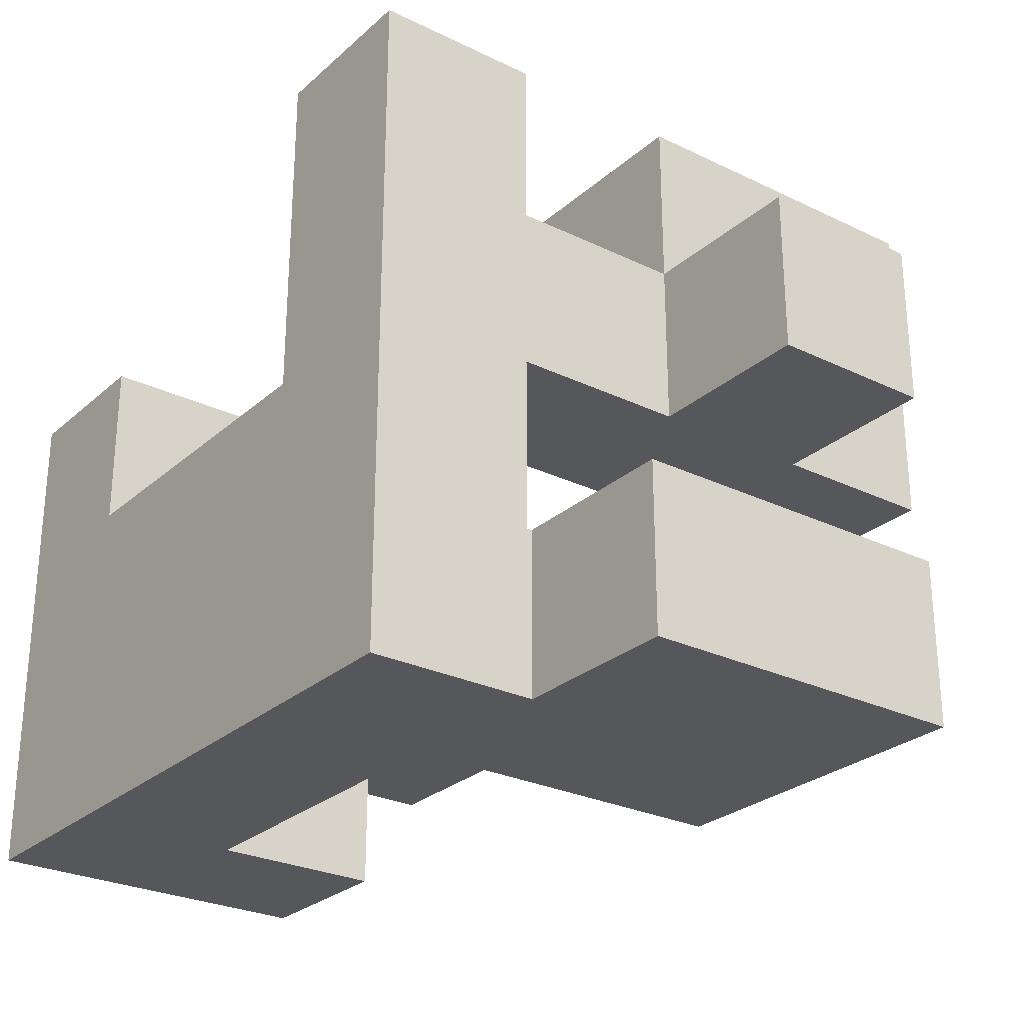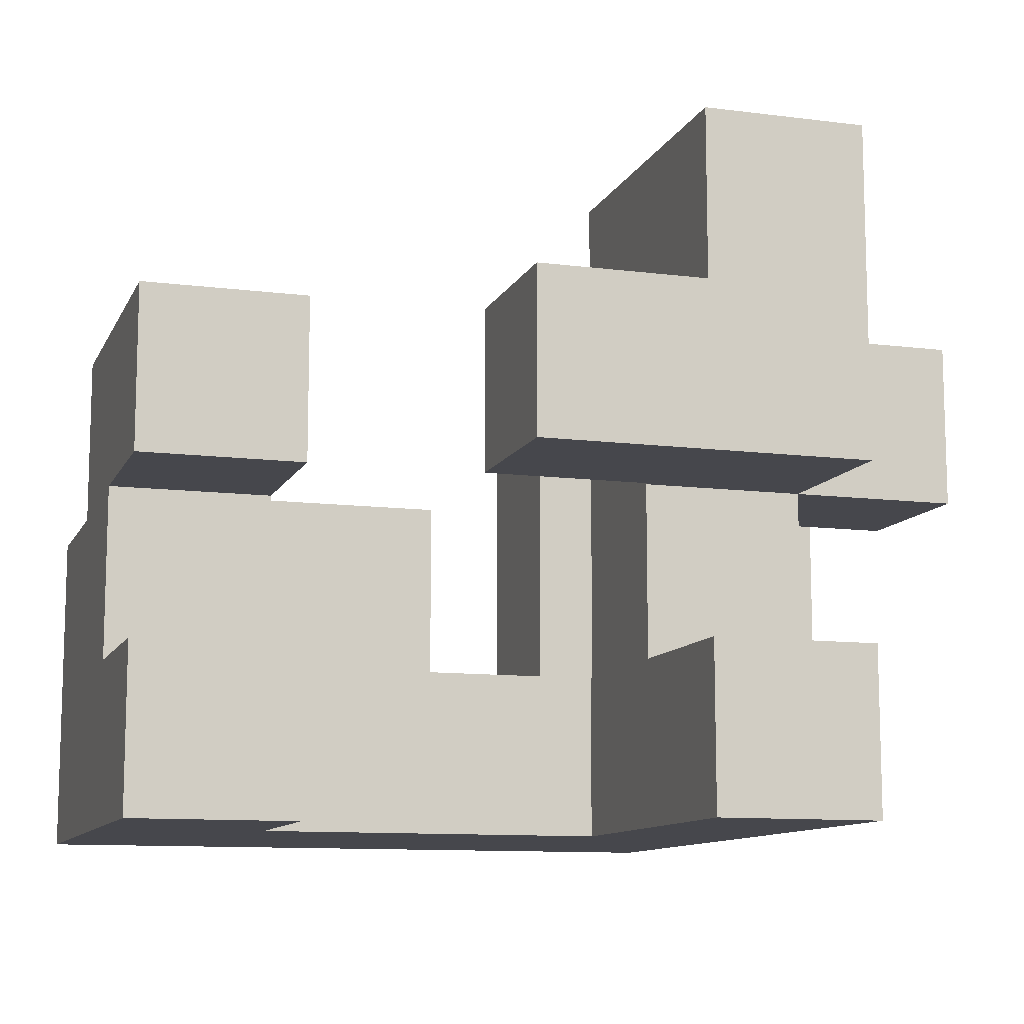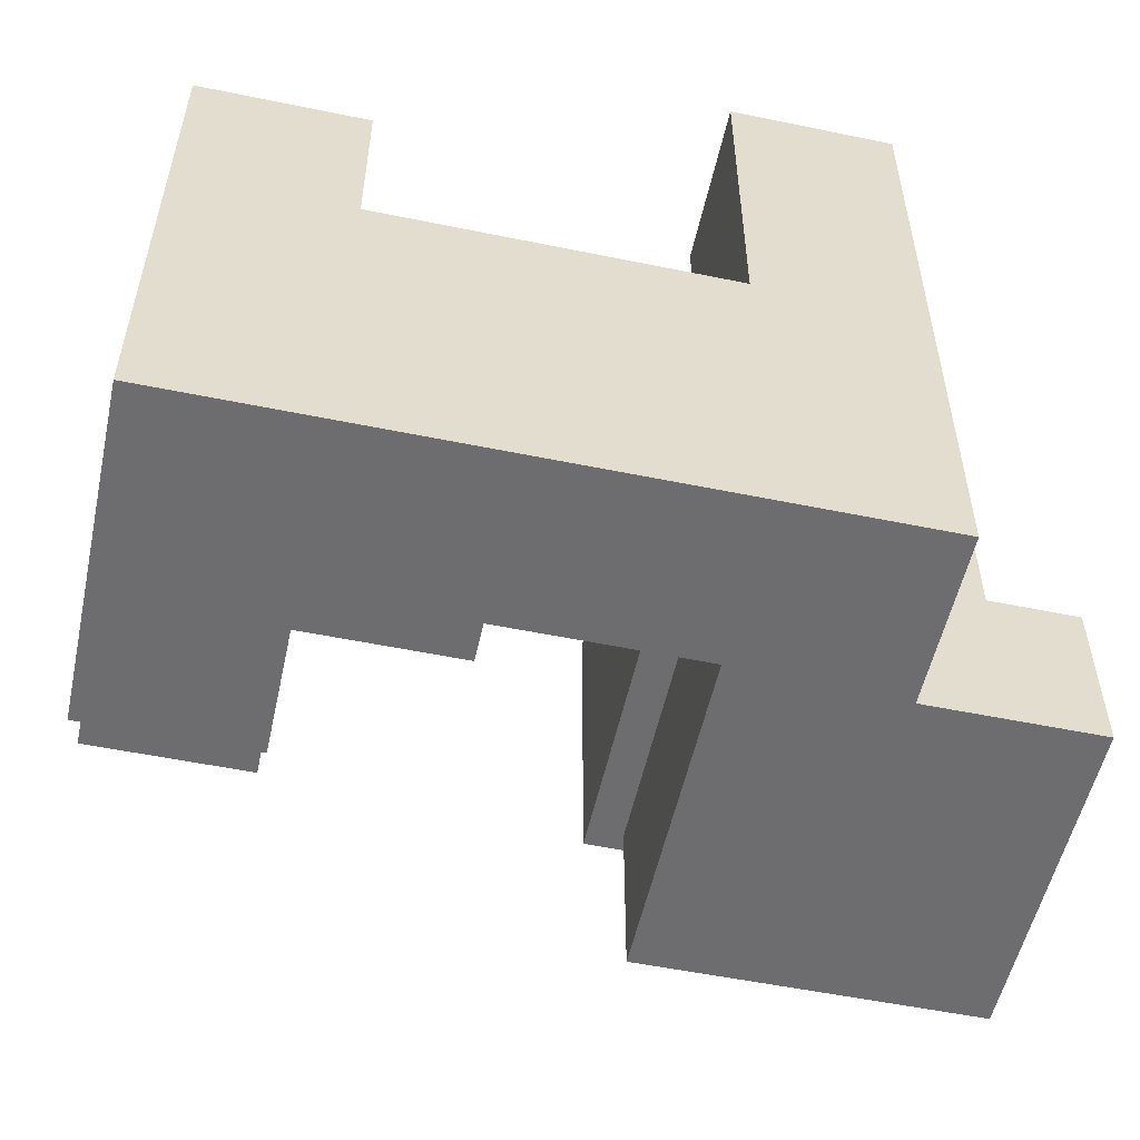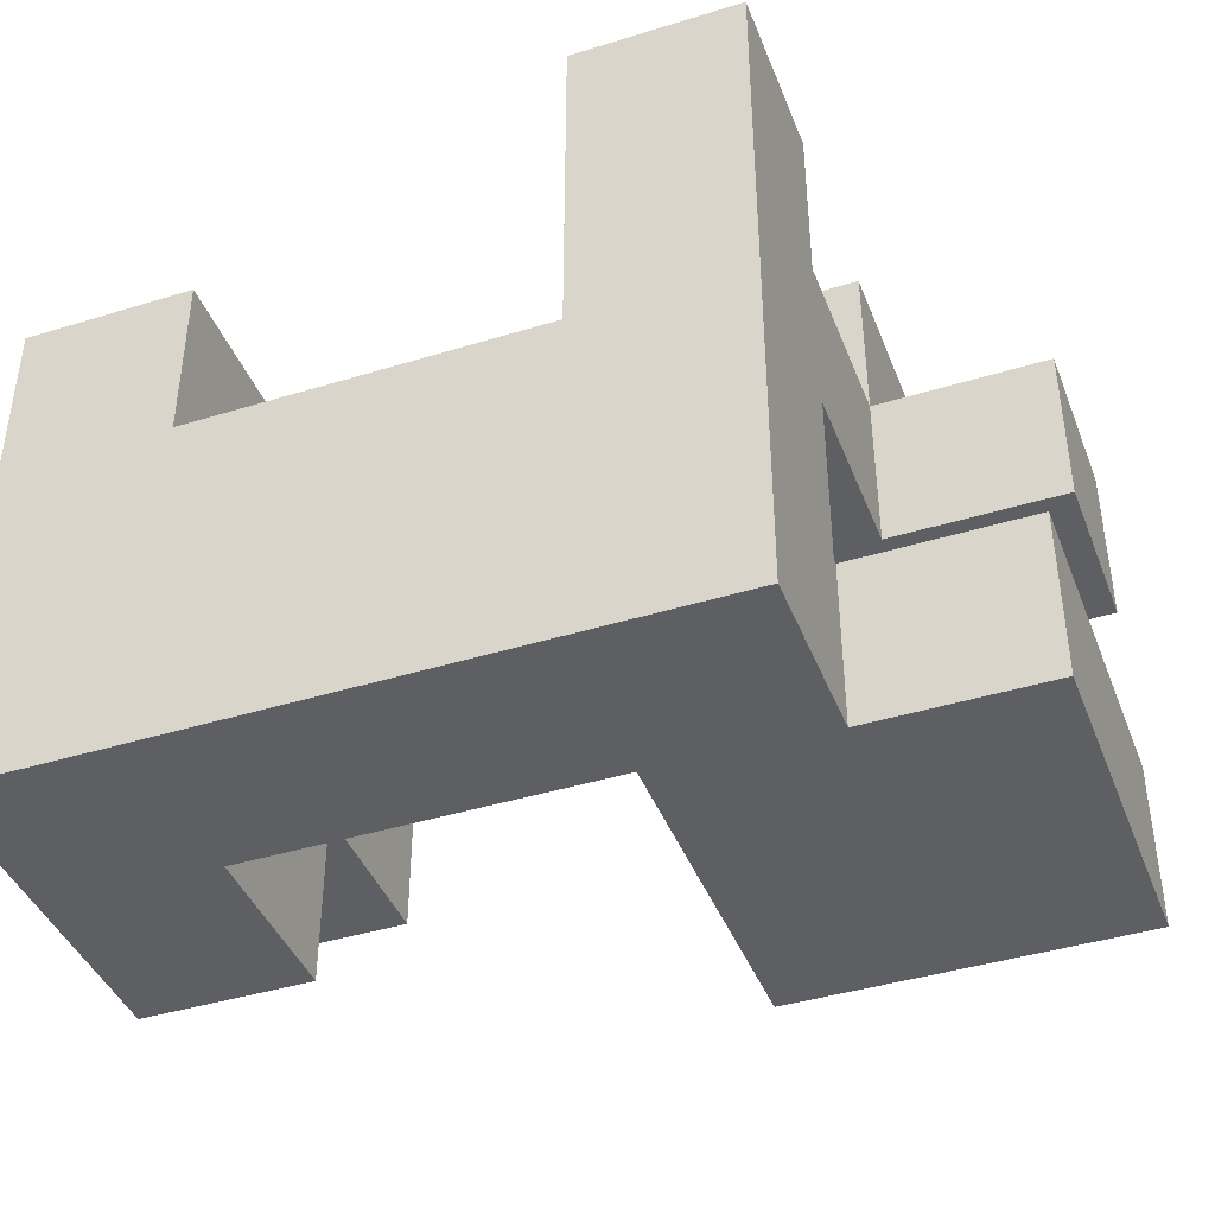
<metadata>
{"format":"obj","ext":"obj","renderer":"f3d","projection":"perspective","resolution":1024,"background":"white","views":[{"elev":-27.0,"azim":53.1,"up":"+Z"},{"elev":-10.9,"azim":-17.5,"up":"+Y"},{"elev":-54.1,"azim":-12.3,"up":"+Z"},{"elev":-41.7,"azim":20.4,"up":"+Z"}]}
</metadata>
<code>
v -0.994 -0.994 -0.994
v -0.994 -0.994 -0.606
v -0.994 -0.606 -0.606
v -0.994 -0.606 -0.994
v -0.994 -0.6 -0.606
v -0.994 -0.6 -0.994
v -0.994 -0.994 -0.6
v -0.994 -0.606 -0.6
v -0.994 -0.6 -0.6
v -0.606 -0.606 -0.994
v -0.606 -0.6 -0.994
v -0.606 -0.6 -0.606
v -0.606 -0.606 -0.606
v -0.606 -0.6 -0.6
v -0.606 -0.606 -0.6
v -0.606 -0.994 -0.994
v -0.606 -0.994 -0.606
v -0.606 -0.994 -0.6
v -0.6 -0.994 -0.994
v -0.6 -0.994 -0.606
v -0.6 -0.994 -0.6
v -0.6 -0.606 -0.606
v -0.6 -0.606 -0.994
v -0.6 -0.606 -0.6
v -0.594 -0.994 -0.994
v -0.594 -0.994 -0.606
v -0.594 -0.994 -0.6
v -0.206 -0.994 -0.994
v -0.206 -0.994 -0.606
v -0.206 -0.994 -0.6
v -0.2 -0.994 -0.994
v -0.2 -0.994 -0.606
v -0.2 -0.994 -0.6
v -0.594 -0.606 -0.606
v -0.594 -0.606 -0.994
v -0.594 -0.606 -0.6
v -0.206 -0.606 -0.606
v -0.206 -0.606 -0.994
v -0.206 -0.606 -0.6
v -0.2 -0.606 -0.606
v -0.2 -0.606 -0.994
v -0.2 -0.606 -0.6
v -0.194 -0.994 -0.994
v -0.194 -0.994 -0.606
v -0.194 -0.994 -0.6
v 0.194 -0.994 -0.994
v 0.194 -0.994 -0.606
v 0.194 -0.994 -0.6
v 0.2 -0.994 -0.994
v 0.2 -0.994 -0.606
v 0.2 -0.994 -0.6
v -0.194 -0.606 -0.606
v -0.194 -0.606 -0.994
v -0.194 -0.606 -0.6
v 0.194 -0.606 -0.606
v 0.194 -0.606 -0.994
v 0.194 -0.606 -0.6
v 0.2 -0.606 -0.606
v 0.2 -0.606 -0.994
v 0.2 -0.606 -0.6
v 0.206 -0.606 -0.994
v 0.206 -0.606 -0.606
v 0.206 -0.6 -0.606
v 0.206 -0.6 -0.994
v 0.594 -0.994 -0.994
v 0.594 -0.606 -0.994
v 0.594 -0.606 -0.606
v 0.594 -0.994 -0.606
v 0.594 -0.6 -0.994
v 0.594 -0.6 -0.606
v 0.594 -0.606 -0.6
v 0.594 -0.994 -0.6
v 0.206 -0.994 -0.994
v 0.206 -0.994 -0.606
v 0.206 -0.994 -0.6
v 0.206 -0.606 -0.6
v -0.994 -0.594 -0.606
v -0.994 -0.594 -0.994
v -0.994 -0.206 -0.606
v -0.994 -0.206 -0.994
v -0.994 -0.594 -0.6
v -0.994 -0.206 -0.6
v -0.606 -0.594 -0.994
v -0.606 -0.594 -0.606
v -0.606 -0.206 -0.994
v -0.606 -0.206 -0.606
v -0.606 -0.594 -0.6
v -0.606 -0.206 -0.6
v 0.206 -0.594 -0.606
v 0.206 -0.594 -0.994
v 0.206 -0.206 -0.606
v 0.206 -0.206 -0.994
v 0.206 -0.2 -0.606
v 0.206 -0.2 -0.994
v 0.594 -0.594 -0.994
v 0.594 -0.594 -0.606
v 0.6 -0.594 -0.994
v 0.6 -0.594 -0.606
v 0.594 -0.206 -0.994
v 0.6 -0.206 -0.994
v 0.594 -0.2 -0.994
v 0.6 -0.2 -0.994
v 0.594 -0.206 -0.606
v 0.6 -0.206 -0.606
v 0.594 -0.2 -0.606
v 0.6 -0.2 -0.606
v 0.994 -0.594 -0.994
v 0.994 -0.206 -0.994
v 0.994 -0.206 -0.606
v 0.994 -0.594 -0.606
v 0.994 -0.2 -0.994
v 0.994 -0.2 -0.606
v 0.606 -0.594 -0.994
v 0.606 -0.594 -0.606
v 0.606 -0.206 -0.994
v 0.606 -0.2 -0.994
v 0.606 -0.206 -0.606
v 0.606 -0.2 -0.606
v 0.206 -0.194 -0.606
v 0.206 -0.194 -0.994
v 0.206 0.194 -0.606
v 0.206 0.194 -0.994
v 0.594 0.194 -0.606
v 0.594 0.194 -0.994
v 0.6 0.194 -0.606
v 0.6 0.194 -0.994
v 0.594 -0.194 -0.994
v 0.6 -0.194 -0.994
v 0.594 -0.194 -0.606
v 0.6 -0.194 -0.606
v 0.994 -0.194 -0.994
v 0.994 -0.194 -0.606
v 0.994 0.194 -0.994
v 0.994 0.194 -0.606
v 0.606 0.194 -0.606
v 0.606 0.194 -0.994
v 0.606 -0.194 -0.994
v 0.606 -0.194 -0.606
v -0.994 -0.994 -0.594
v -0.994 -0.606 -0.594
v -0.994 -0.6 -0.594
v -0.994 -0.994 -0.206
v -0.994 -0.606 -0.206
v -0.994 -0.6 -0.206
v -0.994 -0.994 -0.2
v -0.994 -0.606 -0.2
v -0.6 -0.6 -0.6
v -0.6 -0.6 -0.594
v -0.6 -0.606 -0.594
v -0.606 -0.994 -0.206
v -0.606 -0.606 -0.206
v -0.606 -0.606 -0.2
v -0.606 -0.994 -0.2
v -0.606 -0.994 -0.594
v -0.6 -0.994 -0.594
v -0.6 -0.994 -0.206
v -0.606 -0.6 -0.594
v -0.6 -0.606 -0.206
v -0.606 -0.6 -0.206
v -0.6 -0.6 -0.206
v -0.206 -0.606 -0.594
v -0.206 -0.6 -0.594
v -0.206 -0.6 -0.206
v -0.206 -0.606 -0.206
v -0.594 -0.994 -0.594
v -0.594 -0.994 -0.206
v -0.206 -0.994 -0.594
v -0.206 -0.994 -0.206
v -0.2 -0.994 -0.594
v -0.2 -0.994 -0.206
v -0.594 -0.606 -0.594
v -0.2 -0.606 -0.594
v -0.2 -0.606 -0.206
v -0.594 -0.6 -0.594
v -0.594 -0.606 -0.206
v -0.594 -0.6 -0.206
v -0.194 -0.994 -0.594
v -0.194 -0.994 -0.206
v 0.194 -0.994 -0.594
v 0.194 -0.994 -0.206
v 0.2 -0.994 -0.594
v 0.2 -0.994 -0.206
v -0.194 -0.606 -0.594
v -0.194 -0.606 -0.206
v 0.194 -0.606 -0.594
v 0.194 -0.606 -0.206
v 0.2 -0.606 -0.594
v 0.2 -0.606 -0.206
v 0.206 -0.994 -0.206
v 0.206 -0.994 -0.2
v 0.206 -0.606 -0.2
v 0.206 -0.606 -0.206
v 0.594 -0.606 -0.594
v 0.594 -0.994 -0.594
v 0.594 -0.606 -0.206
v 0.594 -0.994 -0.206
v 0.594 -0.606 -0.2
v 0.594 -0.994 -0.2
v 0.206 -0.994 -0.594
v 0.206 -0.606 -0.594
v -0.994 -0.594 -0.594
v -0.994 -0.206 -0.594
v -0.994 -0.594 -0.206
v -0.994 -0.206 -0.206
v -0.994 -0.2 -0.206
v -0.994 -0.2 -0.594
v -0.606 -0.594 -0.594
v -0.606 -0.206 -0.594
v -0.606 -0.2 -0.594
v -0.606 -0.2 -0.206
v -0.606 -0.206 -0.206
v -0.6 -0.206 -0.206
v -0.6 -0.206 -0.594
v -0.6 -0.594 -0.594
v -0.606 -0.594 -0.206
v -0.6 -0.594 -0.206
v -0.206 -0.594 -0.594
v -0.206 -0.594 -0.206
v -0.206 -0.206 -0.594
v -0.206 -0.206 -0.206
v -0.594 -0.206 -0.206
v -0.594 -0.206 -0.594
v -0.594 -0.594 -0.594
v -0.594 -0.594 -0.206
v -0.994 -0.194 -0.206
v -0.994 -0.194 -0.594
v -0.994 0.194 -0.206
v -0.994 0.194 -0.594
v -0.994 -0.194 -0.2
v -0.994 0.194 -0.2
v -0.606 -0.194 -0.594
v -0.606 -0.194 -0.206
v -0.606 0.194 -0.594
v -0.606 0.194 -0.206
v -0.606 0.194 -0.2
v -0.606 -0.194 -0.2
v -0.994 -0.994 -0.194
v -0.994 -0.606 -0.194
v -0.994 -0.994 0.194
v -0.994 -0.606 0.194
v -0.606 -0.606 -0.194
v -0.606 -0.994 -0.194
v -0.606 -0.606 0.194
v -0.606 -0.994 0.194
v 0.206 -0.994 -0.194
v 0.206 -0.606 -0.194
v 0.206 -0.994 0.194
v 0.206 -0.606 0.194
v 0.206 -0.6 0.194
v 0.206 -0.6 -0.194
v 0.206 -0.994 0.2
v 0.206 -0.606 0.2
v 0.594 -0.606 -0.194
v 0.594 -0.994 -0.194
v 0.594 -0.606 0.194
v 0.594 -0.994 0.194
v 0.594 -0.6 -0.194
v 0.594 -0.6 0.194
v 0.594 -0.606 0.2
v 0.594 -0.994 0.2
v 0.206 -0.594 0.194
v 0.206 -0.594 -0.194
v 0.206 -0.206 0.194
v 0.206 -0.206 -0.194
v 0.206 -0.2 0.194
v 0.206 -0.2 -0.194
v 0.594 -0.594 -0.194
v 0.594 -0.594 0.194
v 0.594 -0.206 -0.194
v 0.594 -0.206 0.194
v 0.594 -0.2 -0.194
v 0.594 -0.2 0.194
v -0.994 -0.194 -0.194
v -0.994 0.194 -0.194
v -0.994 -0.194 0.194
v -0.994 0.194 0.194
v -0.606 0.194 -0.194
v -0.606 -0.194 -0.194
v -0.606 0.194 0.194
v -0.606 -0.194 0.194
v 0.206 -0.194 0.194
v 0.206 -0.194 -0.194
v 0.206 0.194 0.194
v 0.206 0.194 -0.194
v 0.206 0.2 0.194
v 0.206 0.2 -0.194
v 0.206 -0.194 0.2
v 0.206 0.194 0.2
v 0.206 0.2 0.2
v 0.594 -0.194 -0.194
v 0.594 -0.194 0.194
v 0.594 0.194 -0.194
v 0.594 0.2 -0.194
v 0.594 0.2 0.194
v 0.594 0.194 0.194
v 0.594 0.194 0.2
v 0.594 -0.194 0.2
v 0.594 0.2 0.2
v 0.6 -0.194 -0.194
v 0.6 -0.194 0.194
v 0.6 0.194 0.194
v 0.6 0.194 -0.194
v 0.994 -0.194 -0.194
v 0.994 0.194 -0.194
v 0.994 0.194 0.194
v 0.994 -0.194 0.194
v 0.606 -0.194 -0.194
v 0.606 -0.194 0.194
v 0.606 0.194 0.194
v 0.606 0.194 -0.194
v 0.206 0.206 0.194
v 0.206 0.206 -0.194
v 0.206 0.594 0.194
v 0.206 0.594 -0.194
v 0.206 0.206 0.2
v 0.206 0.594 0.2
v 0.594 0.206 -0.194
v 0.594 0.206 0.194
v 0.594 0.594 -0.194
v 0.594 0.594 0.194
v 0.594 0.206 0.2
v 0.594 0.594 0.2
v 0.206 -0.994 0.206
v 0.206 -0.606 0.206
v 0.206 -0.994 0.594
v 0.206 -0.606 0.594
v 0.594 -0.606 0.206
v 0.594 -0.994 0.206
v 0.594 -0.606 0.594
v 0.594 -0.994 0.594
v -0.194 -0.194 0.206
v -0.194 -0.194 0.594
v -0.194 0.194 0.594
v -0.194 0.194 0.206
v 0.194 -0.194 0.206
v 0.194 -0.194 0.594
v 0.2 -0.194 0.206
v 0.2 -0.194 0.594
v 0.194 0.194 0.594
v 0.194 0.194 0.206
v 0.2 0.194 0.594
v 0.2 0.194 0.206
v 0.206 -0.194 0.206
v 0.206 0.194 0.206
v 0.206 0.2 0.206
v 0.206 0.194 0.594
v 0.206 0.2 0.594
v 0.594 0.194 0.206
v 0.594 -0.194 0.206
v 0.594 0.2 0.206
v 0.594 0.194 0.594
v 0.594 -0.194 0.594
v 0.594 0.2 0.594
v 0.206 -0.194 0.594
v 0.206 0.206 0.206
v 0.206 0.594 0.206
v 0.206 0.206 0.594
v 0.206 0.594 0.594
v 0.594 0.206 0.206
v 0.594 0.594 0.206
v 0.594 0.206 0.594
v 0.594 0.594 0.594
f 1 2 3 4
f 4 3 5 6
f 2 7 8 3
f 3 8 9 5
f 10 11 12 13
f 13 12 14 15
f 1 16 17 2
f 2 17 18 7
f 16 19 20 17
f 17 20 21 18
f 10 13 22 23
f 13 15 24 22
f 1 4 10 16
f 16 10 23 19
f 4 6 11 10
f 19 25 26 20
f 20 26 27 21
f 25 28 29 26
f 26 29 30 27
f 28 31 32 29
f 29 32 33 30
f 23 22 34 35
f 22 24 36 34
f 35 34 37 38
f 34 36 39 37
f 38 37 40 41
f 37 39 42 40
f 19 23 35 25
f 25 35 38 28
f 28 38 41 31
f 31 43 44 32
f 32 44 45 33
f 43 46 47 44
f 44 47 48 45
f 46 49 50 47
f 47 50 51 48
f 41 40 52 53
f 40 42 54 52
f 53 52 55 56
f 52 54 57 55
f 56 55 58 59
f 55 57 60 58
f 31 41 53 43
f 43 53 56 46
f 46 56 59 49
f 61 62 63 64
f 65 66 67 68
f 66 69 70 67
f 68 67 71 72
f 49 73 74 50
f 50 74 75 51
f 73 65 68 74
f 74 68 72 75
f 59 58 62 61
f 58 60 76 62
f 62 76 71 67
f 49 59 61 73
f 73 61 66 65
f 61 64 69 66
f 62 67 70 63
f 6 5 77 78
f 78 77 79 80
f 5 9 81 77
f 77 81 82 79
f 11 83 84 12
f 83 85 86 84
f 12 84 87 14
f 84 86 88 87
f 80 79 86 85
f 79 82 88 86
f 6 78 83 11
f 78 80 85 83
f 64 63 89 90
f 90 89 91 92
f 92 91 93 94
f 69 95 96 70
f 95 97 98 96
f 64 90 95 69
f 90 92 99 95
f 95 99 100 97
f 92 94 101 99
f 99 101 102 100
f 63 70 96 89
f 89 96 103 91
f 96 98 104 103
f 91 103 105 93
f 103 104 106 105
f 107 108 109 110
f 108 111 112 109
f 97 113 114 98
f 113 107 110 114
f 97 100 115 113
f 113 115 108 107
f 100 102 116 115
f 115 116 111 108
f 98 114 117 104
f 114 110 109 117
f 104 117 118 106
f 117 109 112 118
f 94 93 119 120
f 120 119 121 122
f 122 121 123 124
f 124 123 125 126
f 94 120 127 101
f 101 127 128 102
f 120 122 124 127
f 127 124 126 128
f 93 105 129 119
f 105 106 130 129
f 119 129 123 121
f 129 130 125 123
f 111 131 132 112
f 131 133 134 132
f 126 125 135 136
f 136 135 134 133
f 102 128 137 116
f 116 137 131 111
f 128 126 136 137
f 137 136 133 131
f 106 118 138 130
f 118 112 132 138
f 130 138 135 125
f 138 132 134 135
f 7 139 140 8
f 8 140 141 9
f 139 142 143 140
f 140 143 144 141
f 142 145 146 143
f 24 147 148 149
f 150 151 152 153
f 7 18 154 139
f 139 154 150 142
f 142 150 153 145
f 18 21 155 154
f 154 155 156 150
f 143 146 152 151
f 14 157 148 147
f 15 14 147 24
f 150 156 158 151
f 143 151 159 144
f 151 158 160 159
f 161 162 163 164
f 21 27 165 155
f 155 165 166 156
f 27 30 167 165
f 165 167 168 166
f 30 33 169 167
f 167 169 170 168
f 24 149 171 36
f 36 171 161 39
f 39 161 172 42
f 161 164 173 172
f 149 148 174 171
f 171 174 162 161
f 156 166 175 158
f 166 168 164 175
f 168 170 173 164
f 158 175 176 160
f 175 164 163 176
f 33 45 177 169
f 169 177 178 170
f 45 48 179 177
f 177 179 180 178
f 48 51 181 179
f 179 181 182 180
f 42 172 183 54
f 172 173 184 183
f 54 183 185 57
f 183 184 186 185
f 57 185 187 60
f 185 186 188 187
f 170 178 184 173
f 178 180 186 184
f 180 182 188 186
f 189 190 191 192
f 72 71 193 194
f 194 193 195 196
f 196 195 197 198
f 51 75 199 181
f 181 199 189 182
f 75 72 194 199
f 199 194 196 189
f 189 196 198 190
f 60 187 200 76
f 187 188 192 200
f 76 200 193 71
f 200 192 195 193
f 192 191 197 195
f 182 189 192 188
f 9 141 201 81
f 81 201 202 82
f 141 144 203 201
f 201 203 204 202
f 202 204 205 206
f 14 87 207 157
f 87 88 208 207
f 208 209 210 211
f 82 202 208 88
f 208 211 212 213
f 157 207 214 148
f 207 208 213 214
f 202 206 209 208
f 144 159 215 203
f 159 160 216 215
f 203 215 211 204
f 215 216 212 211
f 204 211 210 205
f 162 217 218 163
f 217 219 220 218
f 213 212 221 222
f 222 221 220 219
f 148 214 223 174
f 174 223 217 162
f 214 213 222 223
f 223 222 219 217
f 160 176 224 216
f 176 163 218 224
f 216 224 221 212
f 224 218 220 221
f 206 205 225 226
f 226 225 227 228
f 225 229 230 227
f 209 231 232 210
f 231 233 234 232
f 232 234 235 236
f 225 232 236 229
f 228 227 234 233
f 227 230 235 234
f 206 226 231 209
f 226 228 233 231
f 205 210 232 225
f 145 237 238 146
f 237 239 240 238
f 153 152 241 242
f 242 241 243 244
f 145 153 242 237
f 237 242 244 239
f 146 238 241 152
f 238 240 243 241
f 239 244 243 240
f 190 245 246 191
f 245 247 248 246
f 246 248 249 250
f 247 251 252 248
f 198 197 253 254
f 254 253 255 256
f 253 257 258 255
f 256 255 259 260
f 190 198 254 245
f 245 254 256 247
f 247 256 260 251
f 191 246 253 197
f 248 252 259 255
f 246 250 257 253
f 248 255 258 249
f 250 249 261 262
f 262 261 263 264
f 264 263 265 266
f 257 267 268 258
f 267 269 270 268
f 269 271 272 270
f 250 262 267 257
f 262 264 269 267
f 264 266 271 269
f 249 258 268 261
f 261 268 270 263
f 263 270 272 265
f 229 273 274 230
f 273 275 276 274
f 236 235 277 278
f 278 277 279 280
f 229 236 278 273
f 273 278 280 275
f 230 274 277 235
f 274 276 279 277
f 275 280 279 276
f 266 265 281 282
f 282 281 283 284
f 284 283 285 286
f 281 287 288 283
f 283 288 289 285
f 271 290 291 272
f 292 293 294 295
f 291 295 296 297
f 295 294 298 296
f 281 291 297 287
f 290 299 300 291
f 292 295 301 302
f 266 282 290 271
f 282 284 292 290
f 290 292 302 299
f 284 286 293 292
f 265 272 291 281
f 291 300 301 295
f 303 304 305 306
f 299 307 308 300
f 307 303 306 308
f 302 301 309 310
f 310 309 305 304
f 299 302 310 307
f 307 310 304 303
f 300 308 309 301
f 308 306 305 309
f 286 285 311 312
f 312 311 313 314
f 285 289 315 311
f 311 315 316 313
f 293 317 318 294
f 317 319 320 318
f 294 318 321 298
f 318 320 322 321
f 314 313 320 319
f 313 316 322 320
f 286 312 317 293
f 312 314 319 317
f 251 323 324 252
f 323 325 326 324
f 260 259 327 328
f 328 327 329 330
f 251 260 328 323
f 323 328 330 325
f 252 324 327 259
f 324 326 329 327
f 325 330 329 326
f 331 332 333 334
f 331 335 336 332
f 335 337 338 336
f 334 333 339 340
f 340 339 341 342
f 331 334 340 335
f 335 340 342 337
f 332 336 339 333
f 336 338 341 339
f 287 343 344 288
f 288 344 345 289
f 344 346 347 345
f 297 296 348 349
f 296 298 350 348
f 349 348 351 352
f 348 350 353 351
f 337 343 354 338
f 287 297 349 343
f 343 349 352 354
f 342 341 346 344
f 337 342 344 343
f 338 354 346 341
f 354 352 351 346
f 346 351 353 347
f 289 345 355 315
f 315 355 356 316
f 345 347 357 355
f 355 357 358 356
f 298 321 359 350
f 321 322 360 359
f 350 359 361 353
f 359 360 362 361
f 316 356 360 322
f 356 358 362 360
f 347 353 361 357
f 357 361 362 358

</code>
